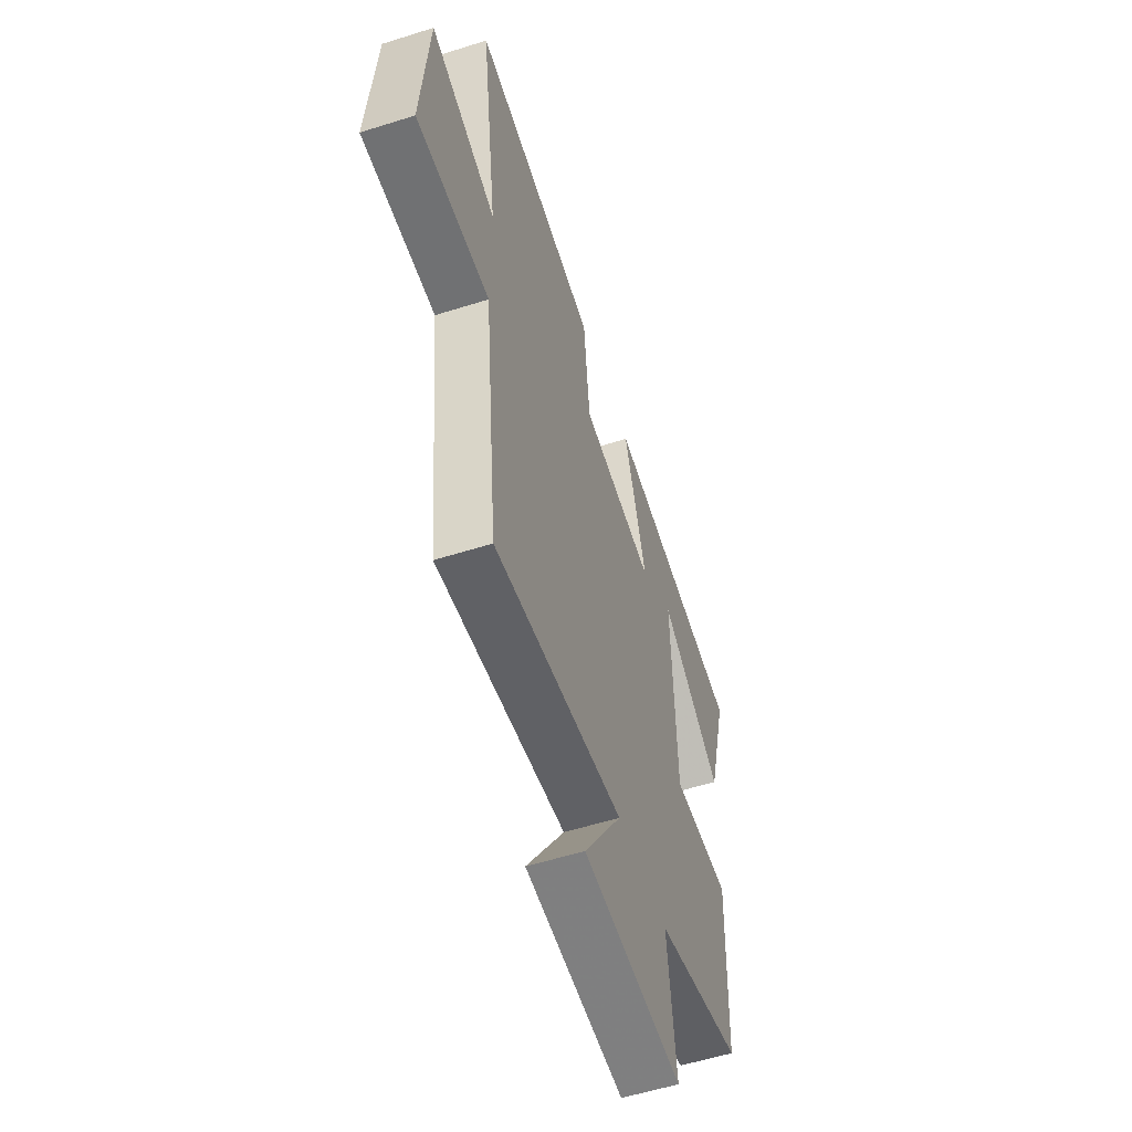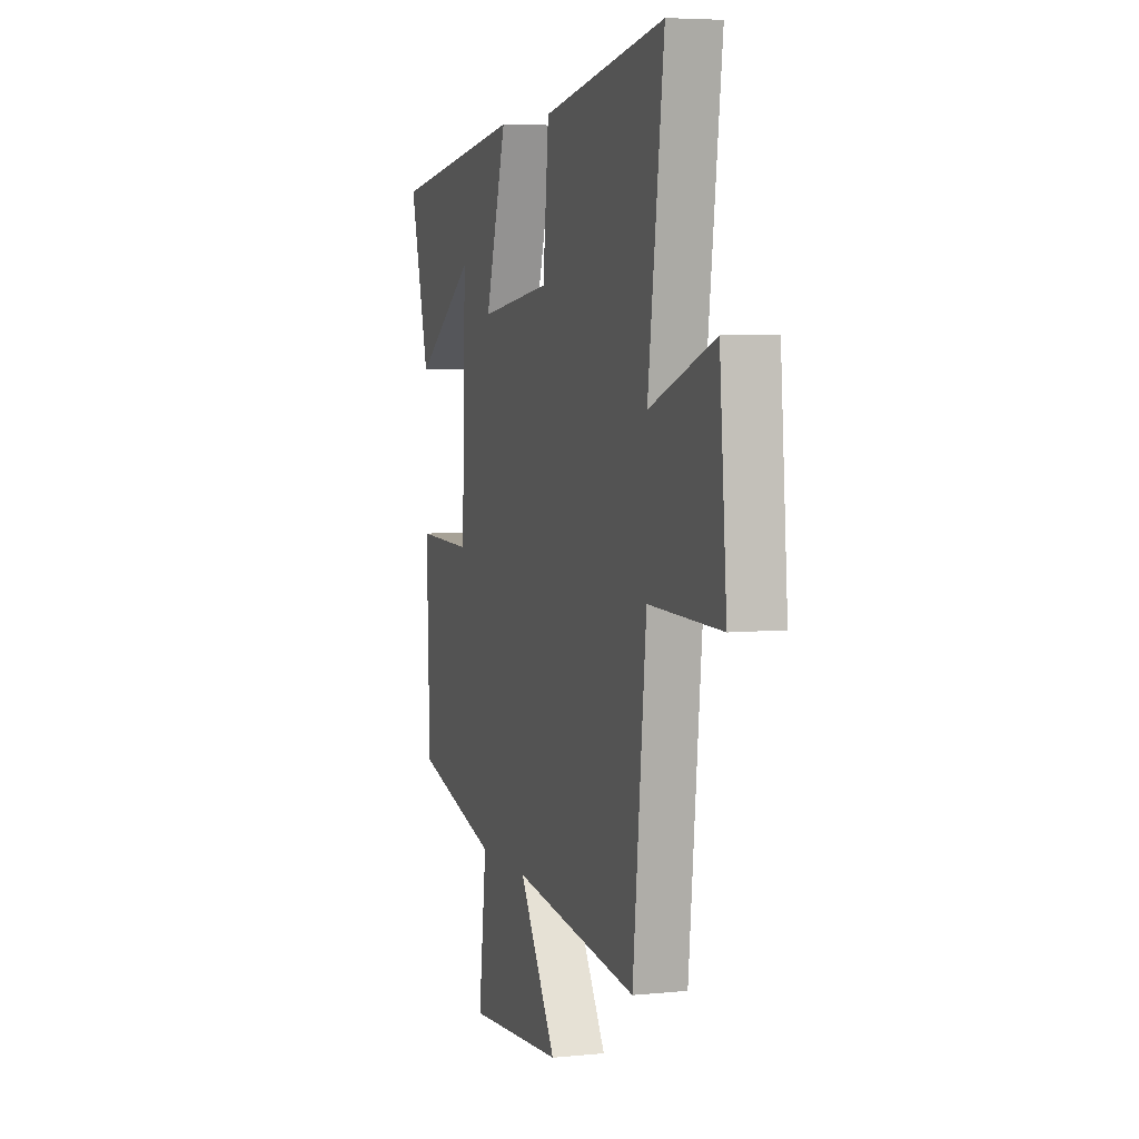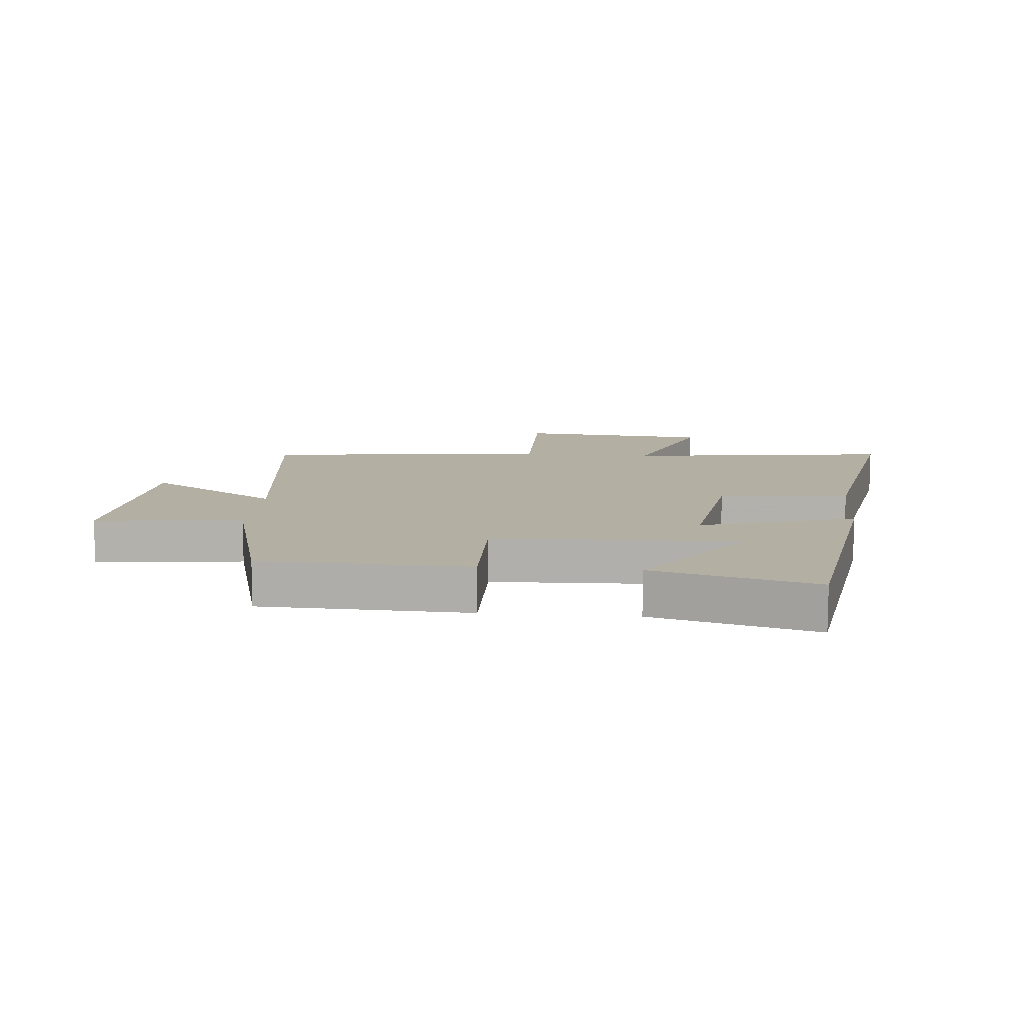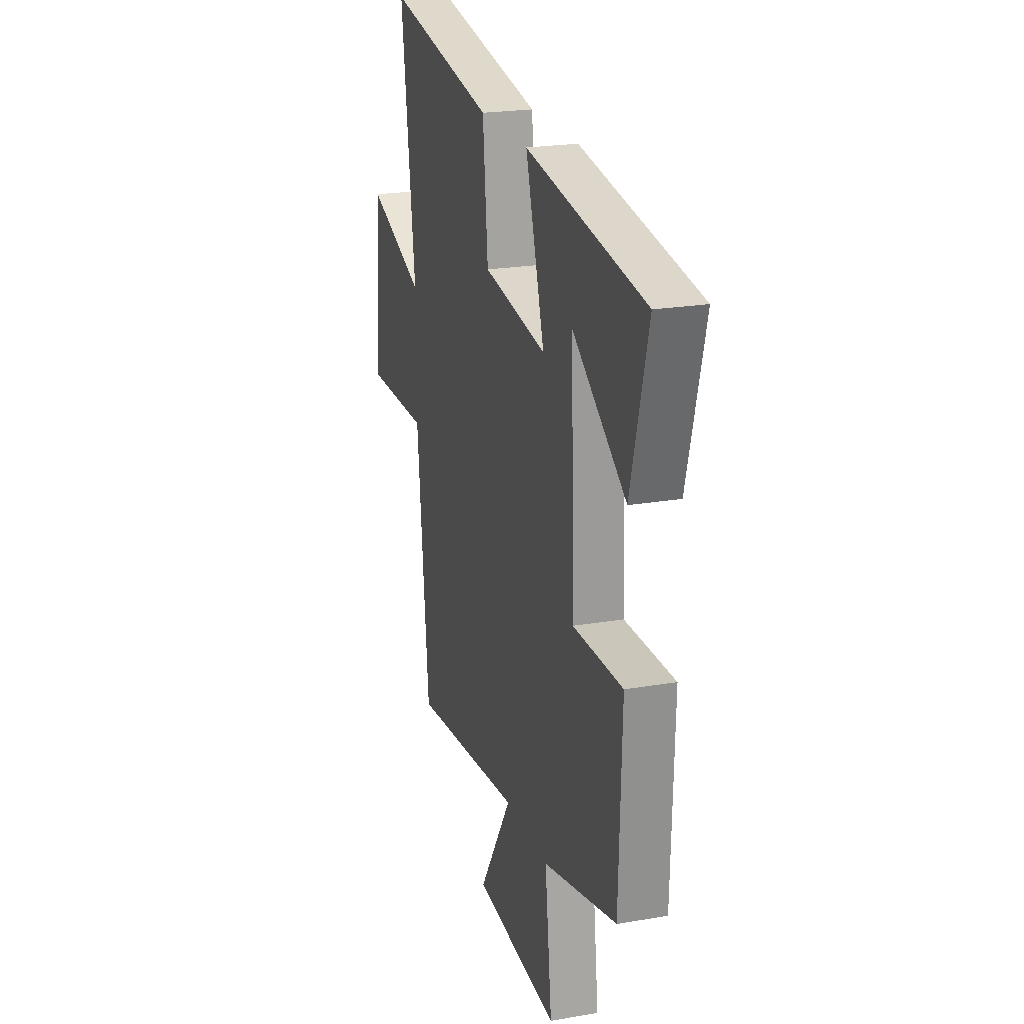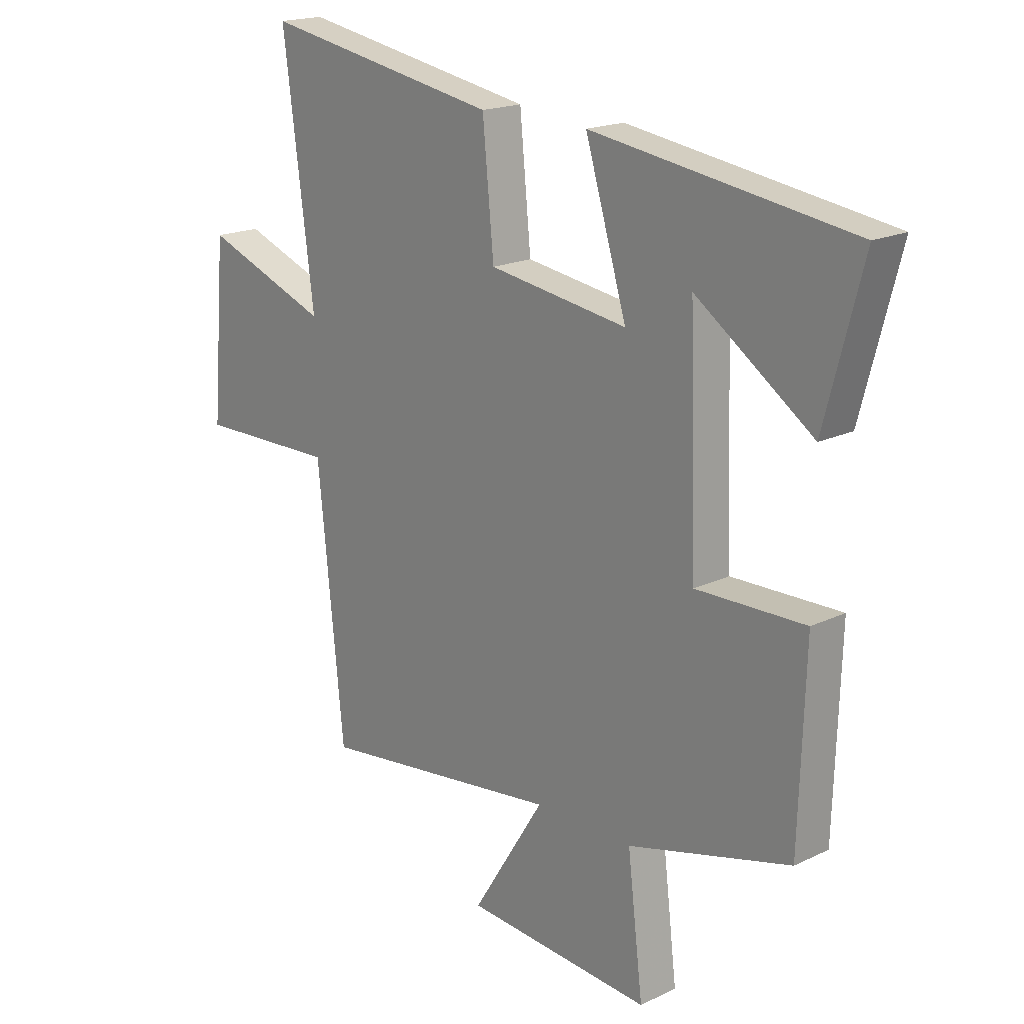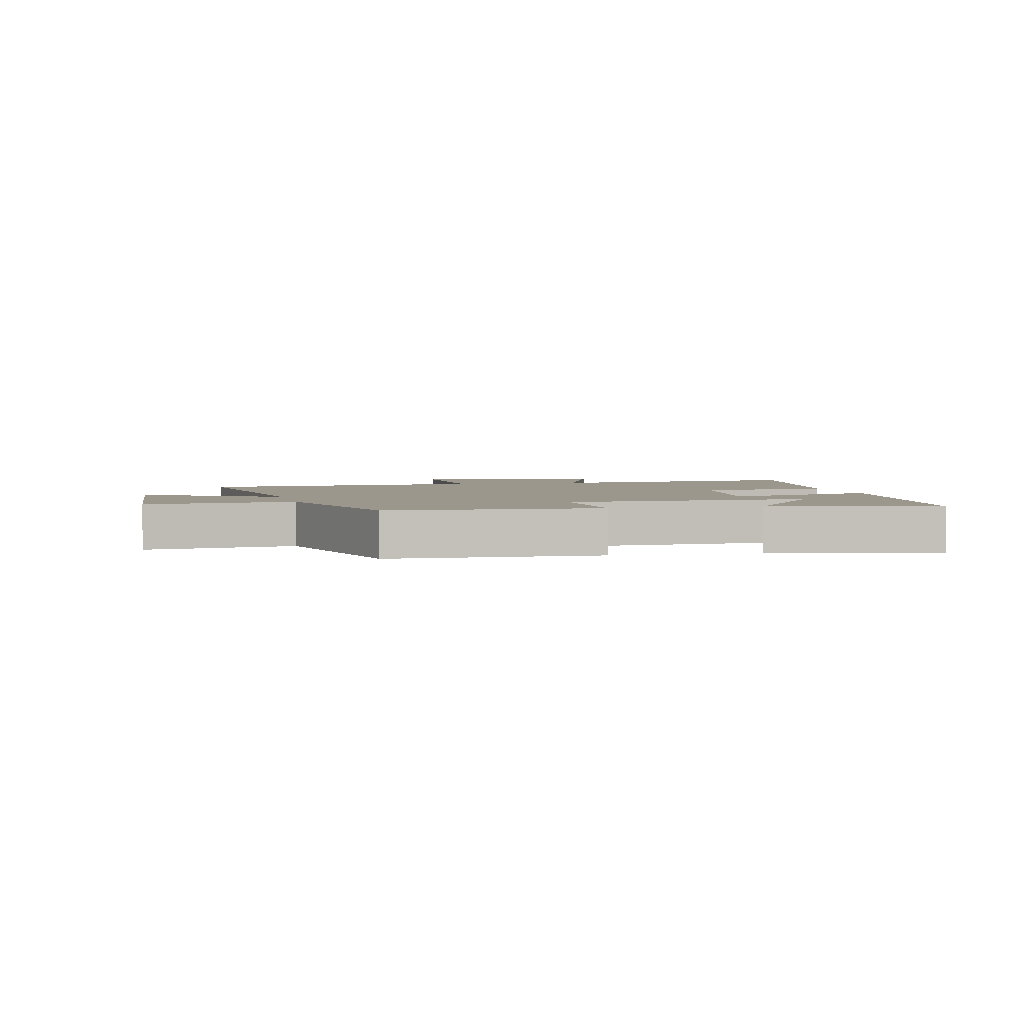
<metadata>
{"format":"obj","ext":"obj","renderer":"f3d","projection":"perspective","resolution":1024,"background":"white","views":[{"elev":-56.0,"azim":108.4,"up":"+Z"},{"elev":5.4,"azim":72.4,"up":"+Z"},{"elev":11.2,"azim":-84.9,"up":"+Y"},{"elev":22.2,"azim":-106.7,"up":"+Z"},{"elev":18.5,"azim":-132.7,"up":"+Z"},{"elev":2.9,"azim":-103.6,"up":"+Y"}]}
</metadata>
<code>
v -0.57 0.07 0.429
v -0.086 0.07 0.5
v -0.163 0.07 0.247
v 0.095 0.07 0.285
v 0.116 0.07 0.5
v 0.557 0.07 0.578
v 0.5 0.07 0.14
v 0.734 0.07 0.228
v 0.76 0.07 -0.088
v 0.5 0.07 -0.084
v 0.452 0.07 -0.556
v -0.002 0.07 -0.5
v 0.133 0.07 -0.715
v -0.215 0.07 -0.741
v -0.186 0.07 -0.5
v -0.489 0.07 -0.42
v -0.5 0.07 -0.08
v -0.297 0.07 -0.084
v -0.283 0.07 0.316
v -0.5 0.07 0.164
v -0.57 0 0.429
v -0.086 0 0.5
v -0.163 0 0.247
v 0.095 0 0.285
v 0.116 0 0.5
v 0.557 0 0.578
v 0.5 0 0.14
v 0.734 0 0.228
v 0.76 0 -0.088
v 0.5 0 -0.084
v 0.452 0 -0.556
v -0.002 0 -0.5
v 0.133 0 -0.715
v -0.215 0 -0.741
v -0.186 0 -0.5
v -0.489 0 -0.42
v -0.5 0 -0.08
v -0.297 0 -0.084
v -0.283 0 0.316
v -0.5 0 0.164
f 19 20 1 2
f 18 19 2 3
f 15 16 17 18
f 15 18 3 4
f 12 13 14 15
f 12 15 4
f 10 11 12 4
f 7 8 9 10
f 7 10 4 5
f 5 6 7
f 22 21 40 39
f 23 22 39 38
f 38 37 36 35
f 24 23 38 35
f 35 34 33 32
f 24 35 32
f 24 32 31 30
f 30 29 28 27
f 25 24 30 27
f 27 26 25
f 1 21 22 2
f 2 22 23 3
f 3 23 24 4
f 4 24 25 5
f 5 25 26 6
f 6 26 27 7
f 7 27 28 8
f 8 28 29 9
f 9 29 30 10
f 10 30 31 11
f 11 31 32 12
f 12 32 33 13
f 13 33 34 14
f 14 34 35 15
f 15 35 36 16
f 16 36 37 17
f 17 37 38 18
f 18 38 39 19
f 19 39 40 20
f 20 40 21 1

</code>
